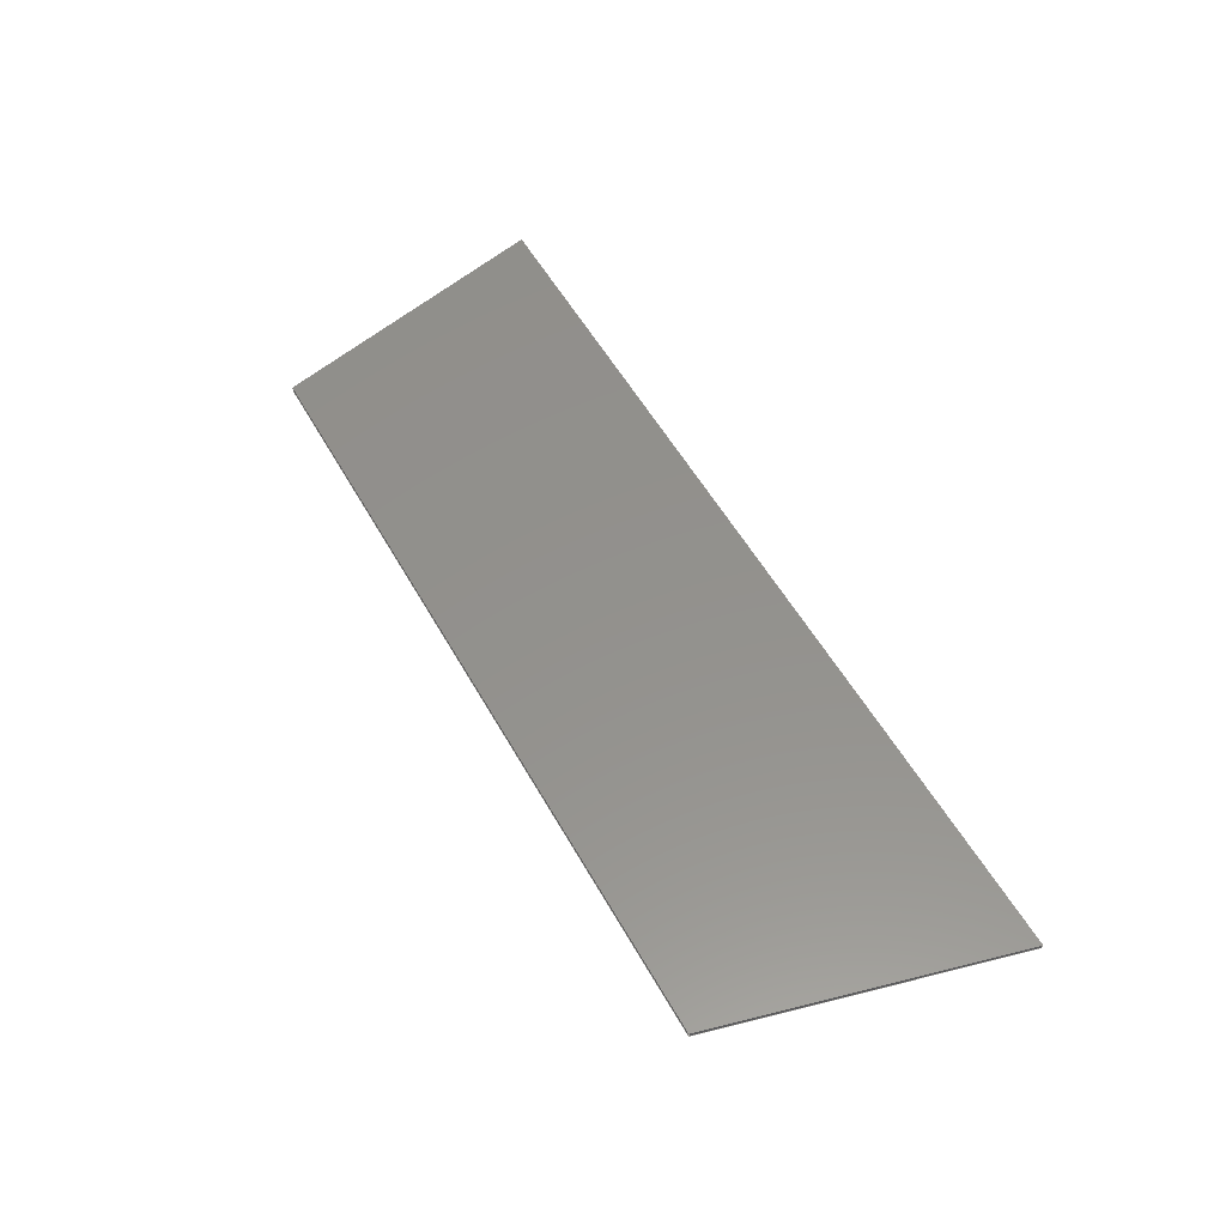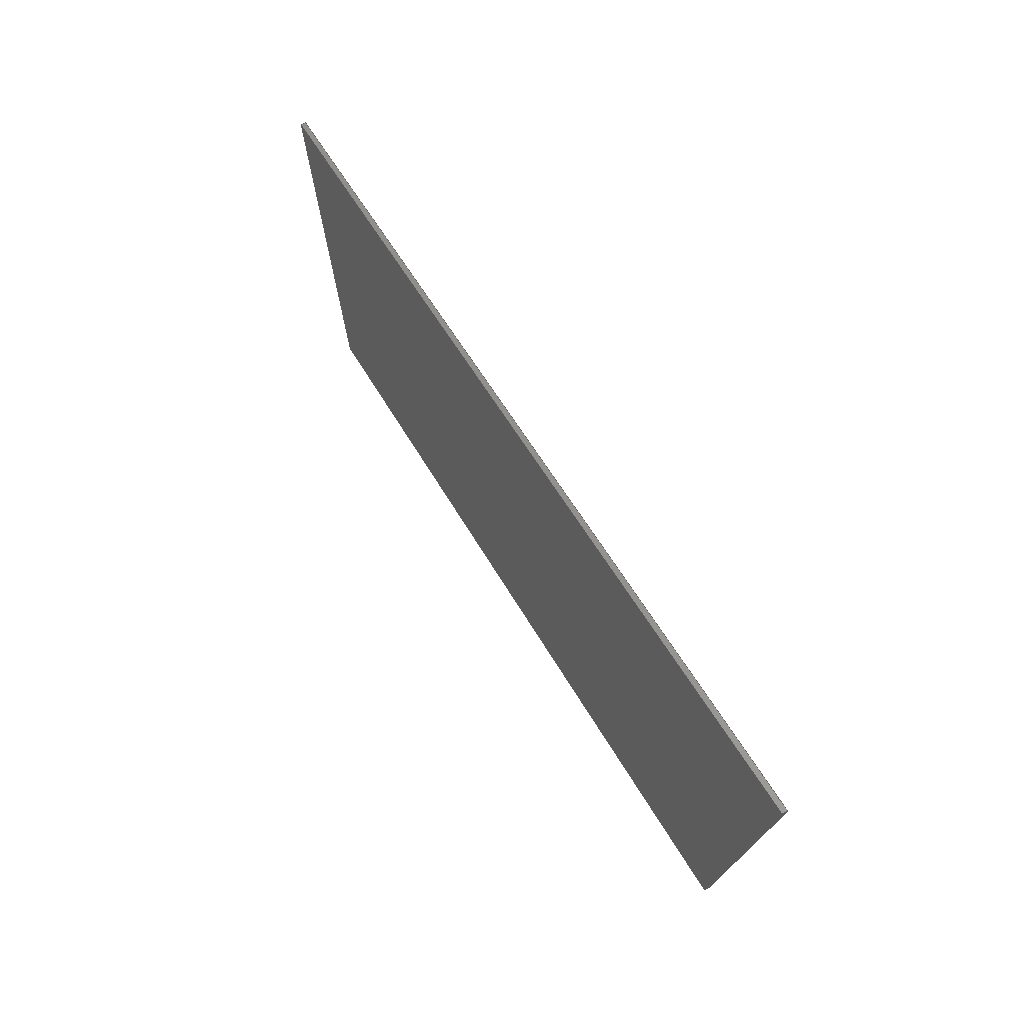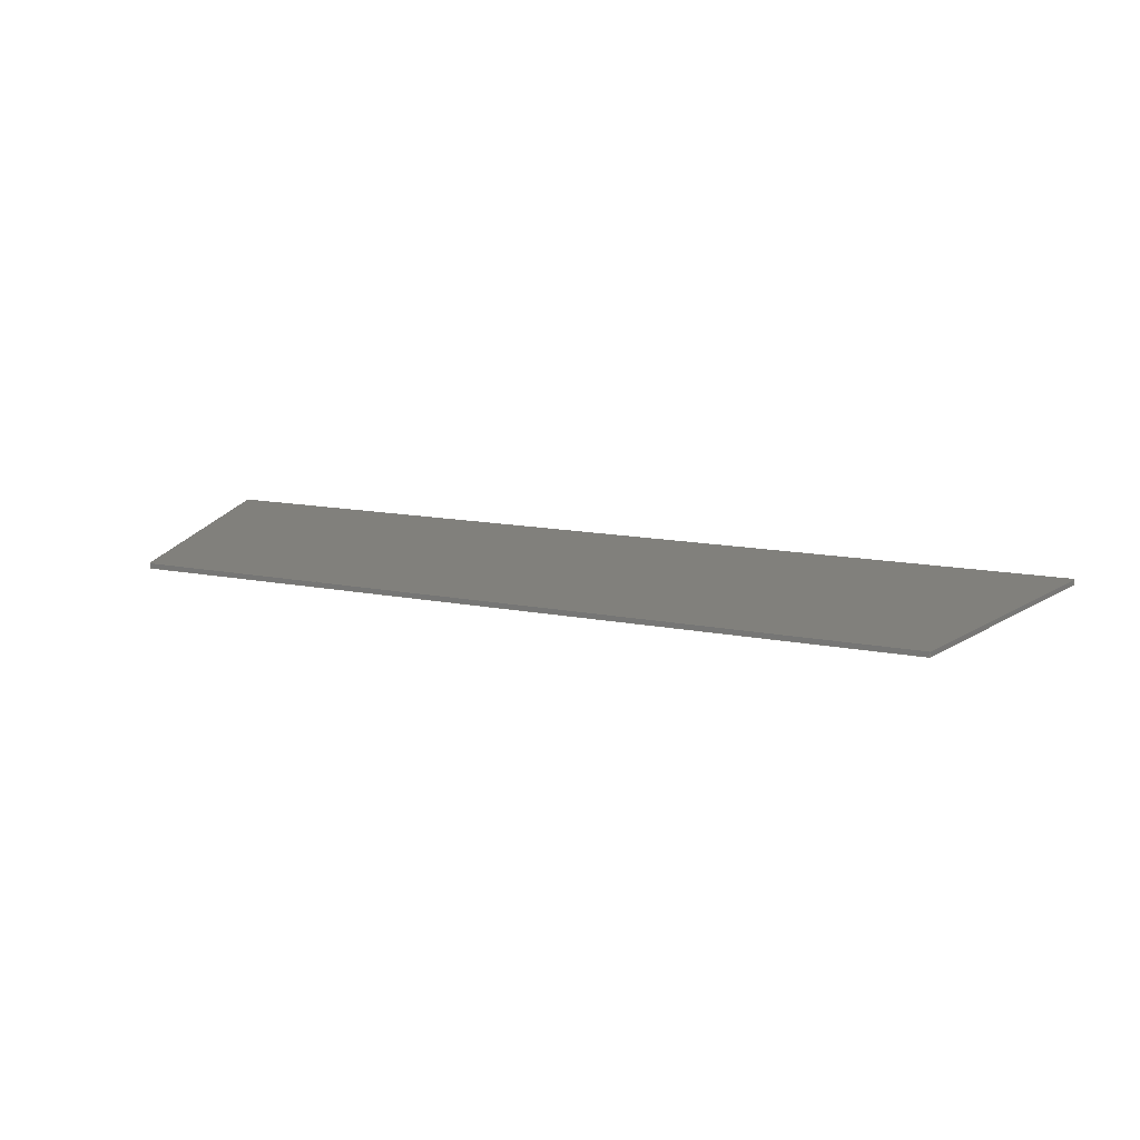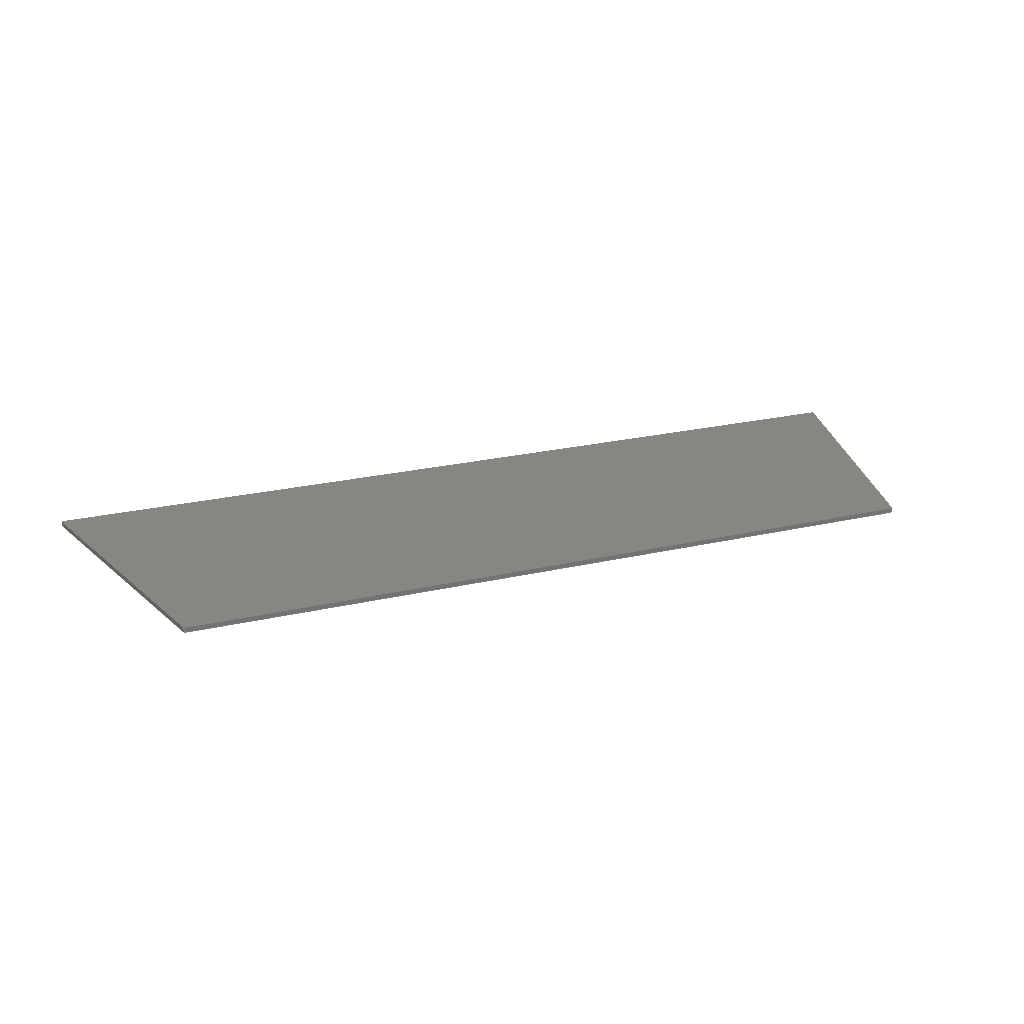
<metadata>
{"format":"step","ext":"step","renderer":"f3d","projection":"perspective","resolution":1024,"background":"white","views":[{"elev":54.8,"azim":61.1,"up":"+Z"},{"elev":54.5,"azim":-118.8,"up":"+Y"},{"elev":14.2,"azim":23.1,"up":"+Z"},{"elev":23.7,"azim":-21.3,"up":"+Z"}]}
</metadata>
<code>
ISO-10303-21;
DATA;
#1 = CC_DESIGN_DATE_AND_TIME_ASSIGNMENT ( #96, #193, ( #141 ) ) ;
#2 = APPROVAL_PERSON_ORGANIZATION ( #30, #154, #173 ) ;
#3 = APPROVAL_PERSON_ORGANIZATION ( #215, #90, #75 ) ;
#4 = CC_DESIGN_PERSON_AND_ORGANIZATION_ASSIGNMENT ( #64, #137, ( #192 ) ) ;
#5 = DIRECTION ( 'NONE',  ( 1, 7.527e-17, 0 ) ) ;
#6 = DIRECTION ( 'NONE',  ( 1, 7.527e-17, 0 ) ) ;
#7 =( GEOMETRIC_REPRESENTATION_CONTEXT ( 3 ) GLOBAL_UNCERTAINTY_ASSIGNED_CONTEXT ( ( #62 ) ) GLOBAL_UNIT_ASSIGNED_CONTEXT ( ( #179, #155, #80 ) ) REPRESENTATION_CONTEXT ( 'NONE', 'WORKASPACE' ) );
#8 = APPROVAL_STATUS ( 'not_yet_approved' ) ;
#9 = APPROVAL ( #17, 'UNSPECIFIED' ) ;
#10 = ORIENTED_EDGE ( 'NONE', *, *, #167, .F. ) ;
#11 = APPLICATION_CONTEXT ( 'configuration controlled 3d designs of mechanical parts and assemblies' ) ;
#12 = LINE ( 'NONE', #46, #91 ) ;
#13 = DIRECTION ( 'NONE',  ( -0.2419, 0.9703, 0 ) ) ;
#14 = SHAPE_DEFINITION_REPRESENTATION ( #175, #176 ) ;
#15 = EDGE_CURVE ( 'NONE', #95, #194, #230, .T. ) ;
#16 = FACE_OUTER_BOUND ( 'NONE', #156, .T. ) ;
#17 = APPROVAL_STATUS ( 'not_yet_approved' ) ;
#18 = LINE ( 'NONE', #84, #65 ) ;
#19 = DIRECTION ( 'NONE',  ( 0, 0, 1 ) ) ;
#20 = CC_DESIGN_DATE_AND_TIME_ASSIGNMENT ( #85, #55, ( #168 ) ) ;
#21 = PERSON_AND_ORGANIZATION ( #98, #74 ) ;
#22 = EDGE_CURVE ( 'NONE', #158, #95, #153, .T. ) ;
#23 = ORIENTED_EDGE ( 'NONE', *, *, #87, .F. ) ;
#24 = APPROVAL_PERSON_ORGANIZATION ( #35, #9, #68 ) ;
#25 = DIRECTION ( 'NONE',  ( -0.2419, -0.9703, 0 ) ) ;
#26 = COORDINATED_UNIVERSAL_TIME_OFFSET ( 5, 0, .BEHIND. ) ;
#27 = DIRECTION ( 'NONE',  ( 1, 7.527e-17, 0 ) ) ;
#28 = CLOSED_SHELL ( 'NONE', ( #118, #219, #147, #204, #185, #187 ) ) ;
#29 = ORIENTED_EDGE ( 'NONE', *, *, #223, .T. ) ;
#30 = PERSON_AND_ORGANIZATION ( #98, #74 ) ;
#31 = CALENDAR_DATE ( 2021, 27, 7 ) ;
#32 = LINE ( 'NONE', #57, #40 ) ;
#33 = DIRECTION ( 'NONE',  ( 0, 0, 1 ) ) ;
#34 = LOCAL_TIME ( 10, 54, 42, #139 ) ;
#35 = PERSON_AND_ORGANIZATION ( #98, #74 ) ;
#36 = DIRECTION ( 'NONE',  ( -1, -3.871e-16, 0 ) ) ;
#37 = CARTESIAN_POINT ( 'NONE',  ( -286.3, 87.02, -3.125 ) ) ;
#38 = AXIS2_PLACEMENT_3D ( 'NONE', #71, #182, #145 ) ;
#39 = CC_DESIGN_APPROVAL ( #9, ( #168 ) ) ;
#40 = VECTOR ( 'NONE', #234, 1000 ) ;
#41 = EDGE_LOOP ( 'NONE', ( #191, #23, #97, #226 ) ) ;
#42 = ORIENTED_EDGE ( 'NONE', *, *, #113, .T. ) ;
#43 = ORIENTED_EDGE ( 'NONE', *, *, #56, .T. ) ;
#44 = PERSON_AND_ORGANIZATION_ROLE ( 'creator' ) ;
#45 = ORIENTED_EDGE ( 'NONE', *, *, #150, .T. ) ;
#46 = CARTESIAN_POINT ( 'NONE',  ( 223.2, -87.63, -3.125 ) ) ;
#47 = EDGE_LOOP ( 'NONE', ( #42, #89, #88, #130 ) ) ;
#48 = CARTESIAN_POINT ( 'NONE',  ( -286.3, 87.02, -3.125 ) ) ;
#49 = DIRECTION ( 'NONE',  ( -1, 0, -0 ) ) ;
#50 = CC_DESIGN_PERSON_AND_ORGANIZATION_ASSIGNMENT ( #21, #110, ( #168 ) ) ;
#51 = MANIFOLD_SOLID_BREP ( 'Boss-Extrude1', #28 ) ;
#52 = FACE_OUTER_BOUND ( 'NONE', #209, .T. ) ;
#53 = PLANE ( 'NONE',  #214 ) ;
#54 = CARTESIAN_POINT ( 'NONE',  ( -242.8, -87.63, -3.125 ) ) ;
#55 = DATE_TIME_ROLE ( 'classification_date' ) ;
#56 = EDGE_CURVE ( 'NONE', #172, #190, #221, .T. ) ;
#57 = CARTESIAN_POINT ( 'NONE',  ( 266.8, 87.02, 0 ) ) ;
#58 = EDGE_CURVE ( 'NONE', #189, #172, #107, .T. ) ;
#59 = VECTOR ( 'NONE', #94, 1000 ) ;
#60 = LOCAL_TIME ( 10, 54, 42, #146 ) ;
#61 = PERSON_AND_ORGANIZATION ( #98, #74 ) ;
#62 = UNCERTAINTY_MEASURE_WITH_UNIT (LENGTH_MEASURE( 1e-05 ), #179, 'distance_accuracy_value', 'NONE');
#63 = EDGE_LOOP ( 'NONE', ( #149, #119, #169, #45 ) ) ;
#64 = PERSON_AND_ORGANIZATION ( #98, #74 ) ;
#65 = VECTOR ( 'NONE', #163, 1000 ) ;
#66 = CARTESIAN_POINT ( 'NONE',  ( 0, 0, 0 ) ) ;
#67 = FACE_OUTER_BOUND ( 'NONE', #47, .T. ) ;
#68 = APPROVAL_ROLE ( '' ) ;
#69 = DIRECTION ( 'NONE',  ( -3.871e-16, 1, 0 ) ) ;
#70 = CARTESIAN_POINT ( 'NONE',  ( 223.2, -87.63, 0 ) ) ;
#71 = CARTESIAN_POINT ( 'NONE',  ( 0, 0, -3.125 ) ) ;
#72 = ORIENTED_EDGE ( 'NONE', *, *, #15, .T. ) ;
#73 = VECTOR ( 'NONE', #5, 1000 ) ;
#74 = ORGANIZATION ( 'UNSPECIFIED', 'UNSPECIFIED', '' ) ;
#75 = APPROVAL_ROLE ( '' ) ;
#76 = CARTESIAN_POINT ( 'NONE',  ( 266.8, 87.02, -3.125 ) ) ;
#77 = APPROVAL_DATE_TIME ( #159, #154 ) ;
#78 = VERTEX_POINT ( 'NONE', #125 ) ;
#79 = FACE_OUTER_BOUND ( 'NONE', #63, .T. ) ;
#80 =( NAMED_UNIT ( * ) SI_UNIT ( $, .STERADIAN. ) SOLID_ANGLE_UNIT ( ) );
#81 = VECTOR ( 'NONE', #25, 1000 ) ;
#82 = CARTESIAN_POINT ( 'NONE',  ( 0, 0, 0 ) ) ;
#83 = PLANE ( 'NONE',  #108 ) ;
#84 = CARTESIAN_POINT ( 'NONE',  ( 266.8, 87.02, -3.125 ) ) ;
#85 = DATE_AND_TIME ( #202, #60 ) ;
#86 = LINE ( 'NONE', #102, #112 ) ;
#87 = EDGE_CURVE ( 'NONE', #78, #172, #199, .T. ) ;
#88 = ORIENTED_EDGE ( 'NONE', *, *, #15, .F. ) ;
#89 = ORIENTED_EDGE ( 'NONE', *, *, #223, .F. ) ;
#90 = APPROVAL ( #211, 'UNSPECIFIED' ) ;
#91 = VECTOR ( 'NONE', #174, 1000 ) ;
#92 = LOCAL_TIME ( 10, 54, 42, #26 ) ;
#93 = CARTESIAN_POINT ( 'NONE',  ( -286.3, 87.02, -3.125 ) ) ;
#94 = DIRECTION ( 'NONE',  ( -1, -3.871e-16, 0 ) ) ;
#95 = VERTEX_POINT ( 'NONE', #222 ) ;
#96 = DATE_AND_TIME ( #198, #92 ) ;
#97 = ORIENTED_EDGE ( 'NONE', *, *, #113, .F. ) ;
#98 = PERSON ( 'UNSPECIFIED', 'UNSPECIFIED', 'UNSPECIFIED', ('UNSPECIFIED'), ('UNSPECIFIED'), ('UNSPECIFIED') ) ;
#99 = COORDINATED_UNIVERSAL_TIME_OFFSET ( 5, 0, .BEHIND. ) ;
#100 = EDGE_LOOP ( 'NONE', ( #116, #177, #72, #114 ) ) ;
#101 = DIRECTION ( 'NONE',  ( 7.527e-17, -1, 0 ) ) ;
#102 = CARTESIAN_POINT ( 'NONE',  ( -242.8, -87.63, -3.125 ) ) ;
#103 = LOCAL_TIME ( 10, 54, 42, #162 ) ;
#104 = CARTESIAN_POINT ( 'NONE',  ( -242.8, -87.63, -3.125 ) ) ;
#105 = CALENDAR_DATE ( 2021, 27, 7 ) ;
#106 = PLANE ( 'NONE',  #148 ) ;
#107 = LINE ( 'NONE', #104, #170 ) ;
#108 = AXIS2_PLACEMENT_3D ( 'NONE', #161, #69, #203 ) ;
#109 = VECTOR ( 'NONE', #121, 1000 ) ;
#110 = PERSON_AND_ORGANIZATION_ROLE ( 'classification_officer' ) ;
#111 = AXIS2_PLACEMENT_3D ( 'NONE', #218, #183, #184 ) ;
#112 = VECTOR ( 'NONE', #160, 1000 ) ;
#113 = EDGE_CURVE ( 'NONE', #135, #78, #32, .T. ) ;
#114 = ORIENTED_EDGE ( 'NONE', *, *, #210, .T. ) ;
#115 = MECHANICAL_CONTEXT ( 'NONE', #165, 'mechanical' ) ;
#116 = ORIENTED_EDGE ( 'NONE', *, *, #167, .T. ) ;
#117 = DATE_AND_TIME ( #178, #34 ) ;
#118 = ADVANCED_FACE ( 'NONE', ( #52 ), #106, .F. ) ;
#119 = ORIENTED_EDGE ( 'NONE', *, *, #206, .F. ) ;
#120 = APPLICATION_PROTOCOL_DEFINITION ( 'international standard', 'config_control_design', 1994, #11 ) ;
#121 = DIRECTION ( 'NONE',  ( -0.2419, 0.9703, 0 ) ) ;
#122 = PERSON_AND_ORGANIZATION ( #98, #74 ) ;
#123 = DIRECTION ( 'NONE',  ( 0.9703, 0.2419, -0 ) ) ;
#124 = PRODUCT_RELATED_PRODUCT_CATEGORY ( 'detail', '', ( #192 ) ) ;
#125 = CARTESIAN_POINT ( 'NONE',  ( 223.2, -87.63, 0 ) ) ;
#126 = PLANE ( 'NONE',  #111 ) ;
#127 = APPROVAL_DATE_TIME ( #164, #9 ) ;
#128 = DIRECTION ( 'NONE',  ( 0, 0, -1 ) ) ;
#129 = LOCAL_TIME ( 10, 54, 42, #99 ) ;
#130 = ORIENTED_EDGE ( 'NONE', *, *, #206, .T. ) ;
#131 = ORIENTED_EDGE ( 'NONE', *, *, #150, .F. ) ;
#132 = CC_DESIGN_PERSON_AND_ORGANIZATION_ASSIGNMENT ( #216, #151, ( #207 ) ) ;
#133 = VECTOR ( 'NONE', #19, 1000 ) ;
#134 = CARTESIAN_POINT ( 'NONE',  ( 223.2, -87.63, -3.125 ) ) ;
#135 = VERTEX_POINT ( 'NONE', #200 ) ;
#136 = CC_DESIGN_APPROVAL ( #154, ( #207 ) ) ;
#137 = PERSON_AND_ORGANIZATION_ROLE ( 'design_owner' ) ;
#138 = ORIENTED_EDGE ( 'NONE', *, *, #58, .F. ) ;
#139 = COORDINATED_UNIVERSAL_TIME_OFFSET ( 5, 0, .BEHIND. ) ;
#140 = CARTESIAN_POINT ( 'NONE',  ( -286.3, 87.02, 0 ) ) ;
#141 = PRODUCT_DEFINITION ( 'UNKNOWN', '', #207, #212 ) ;
#142 = FACE_OUTER_BOUND ( 'NONE', #100, .T. ) ;
#143 = CARTESIAN_POINT ( 'NONE',  ( -242.8, -87.63, 0 ) ) ;
#144 = SECURITY_CLASSIFICATION_LEVEL ( 'unclassified' ) ;
#145 = DIRECTION ( 'NONE',  ( -1, 0, -0 ) ) ;
#146 = COORDINATED_UNIVERSAL_TIME_OFFSET ( 5, 0, .BEHIND. ) ;
#147 = ADVANCED_FACE ( 'NONE', ( #67 ), #126, .F. ) ;
#148 = AXIS2_PLACEMENT_3D ( 'NONE', #54, #123, #13 ) ;
#149 = ORIENTED_EDGE ( 'NONE', *, *, #225, .T. ) ;
#150 = EDGE_CURVE ( 'NONE', #158, #190, #205, .T. ) ;
#151 = PERSON_AND_ORGANIZATION_ROLE ( 'creator' ) ;
#152 = DIRECTION ( 'NONE',  ( 0, 0, 1 ) ) ;
#153 = LINE ( 'NONE', #93, #73 ) ;
#154 = APPROVAL ( #8, 'UNSPECIFIED' ) ;
#155 =( NAMED_UNIT ( * ) PLANE_ANGLE_UNIT ( ) SI_UNIT ( $, .RADIAN. ) );
#156 = EDGE_LOOP ( 'NONE', ( #188, #138, #197, #29 ) ) ;
#157 = CARTESIAN_POINT ( 'NONE',  ( -286.3, 87.02, 0 ) ) ;
#158 = VERTEX_POINT ( 'NONE', #37 ) ;
#159 = DATE_AND_TIME ( #31, #129 ) ;
#160 = DIRECTION ( 'NONE',  ( -0.2419, 0.9703, 0 ) ) ;
#161 = CARTESIAN_POINT ( 'NONE',  ( 223.2, -87.63, -3.125 ) ) ;
#162 = COORDINATED_UNIVERSAL_TIME_OFFSET ( 5, 0, .BEHIND. ) ;
#163 = DIRECTION ( 'NONE',  ( 0, 0, 1 ) ) ;
#164 = DATE_AND_TIME ( #105, #103 ) ;
#165 = APPLICATION_CONTEXT ( 'configuration controlled 3d designs of mechanical parts and assemblies' ) ;
#166 = CARTESIAN_POINT ( 'NONE',  ( -242.8, -87.63, 0 ) ) ;
#167 = EDGE_CURVE ( 'NONE', #189, #158, #86, .T. ) ;
#168 = SECURITY_CLASSIFICATION ( '', '', #144 ) ;
#169 = ORIENTED_EDGE ( 'NONE', *, *, #22, .F. ) ;
#170 = VECTOR ( 'NONE', #33, 1000 ) ;
#171 = CC_DESIGN_PERSON_AND_ORGANIZATION_ASSIGNMENT ( #122, #44, ( #141 ) ) ;
#172 = VERTEX_POINT ( 'NONE', #166 ) ;
#173 = APPROVAL_ROLE ( '' ) ;
#174 = DIRECTION ( 'NONE',  ( 0, 0, 1 ) ) ;
#175 = PRODUCT_DEFINITION_SHAPE ( 'NONE', 'NONE',  #141 ) ;
#176 = ADVANCED_BREP_SHAPE_REPRESENTATION ( 'Lid-Side-Panel-FRONT-BACK', ( #51, #220 ), #7 ) ;
#177 = ORIENTED_EDGE ( 'NONE', *, *, #22, .T. ) ;
#178 = CALENDAR_DATE ( 2021, 27, 7 ) ;
#179 =( LENGTH_UNIT ( ) NAMED_UNIT ( * ) SI_UNIT ( .MILLI., .METRE. ) );
#180 = DIRECTION ( 'NONE',  ( 1, 0, 0 ) ) ;
#181 = FACE_OUTER_BOUND ( 'NONE', #41, .T. ) ;
#182 = DIRECTION ( 'NONE',  ( 0, 0, -1 ) ) ;
#183 = DIRECTION ( 'NONE',  ( -0.9703, 0.2419, 0 ) ) ;
#184 = DIRECTION ( 'NONE',  ( -0.2419, -0.9703, 0 ) ) ;
#185 = ADVANCED_FACE ( 'NONE', ( #142 ), #236, .T. ) ;
#186 = PERSON_AND_ORGANIZATION_ROLE ( 'design_supplier' ) ;
#187 = ADVANCED_FACE ( 'NONE', ( #181 ), #53, .F. ) ;
#188 = ORIENTED_EDGE ( 'NONE', *, *, #87, .T. ) ;
#189 = VERTEX_POINT ( 'NONE', #233 ) ;
#190 = VERTEX_POINT ( 'NONE', #140 ) ;
#191 = ORIENTED_EDGE ( 'NONE', *, *, #56, .F. ) ;
#192 = PRODUCT ( 'Lid-Side-Panel-FRONT-BACK', 'Lid-Side-Panel-FRONT-BACK', '', ( #115 ) ) ;
#193 = DATE_TIME_ROLE ( 'creation_date' ) ;
#194 = VERTEX_POINT ( 'NONE', #217 ) ;
#195 = CC_DESIGN_APPROVAL ( #90, ( #141 ) ) ;
#196 = APPROVAL_DATE_TIME ( #117, #90 ) ;
#197 = ORIENTED_EDGE ( 'NONE', *, *, #210, .F. ) ;
#198 = CALENDAR_DATE ( 2021, 27, 7 ) ;
#199 = LINE ( 'NONE', #70, #237 ) ;
#200 = CARTESIAN_POINT ( 'NONE',  ( 266.8, 87.02, 0 ) ) ;
#201 = AXIS2_PLACEMENT_3D ( 'NONE', #48, #101, #6 ) ;
#202 = CALENDAR_DATE ( 2021, 27, 7 ) ;
#203 = DIRECTION ( 'NONE',  ( -1, -3.871e-16, 0 ) ) ;
#204 = ADVANCED_FACE ( 'NONE', ( #16 ), #83, .F. ) ;
#205 = LINE ( 'NONE', #235, #133 ) ;
#206 = EDGE_CURVE ( 'NONE', #95, #135, #18, .T. ) ;
#207 = PRODUCT_DEFINITION_FORMATION_WITH_SPECIFIED_SOURCE ( 'ANY', '', #192, .NOT_KNOWN. ) ;
#208 = CC_DESIGN_PERSON_AND_ORGANIZATION_ASSIGNMENT ( #61, #186, ( #207 ) ) ;
#209 = EDGE_LOOP ( 'NONE', ( #43, #131, #10, #213 ) ) ;
#210 = EDGE_CURVE ( 'NONE', #194, #189, #228, .T. ) ;
#211 = APPROVAL_STATUS ( 'not_yet_approved' ) ;
#212 = DESIGN_CONTEXT ( 'detailed design', #11, 'design' ) ;
#213 = ORIENTED_EDGE ( 'NONE', *, *, #58, .T. ) ;
#214 = AXIS2_PLACEMENT_3D ( 'NONE', #82, #128, #49 ) ;
#215 = PERSON_AND_ORGANIZATION ( #98, #74 ) ;
#216 = PERSON_AND_ORGANIZATION ( #98, #74 ) ;
#217 = CARTESIAN_POINT ( 'NONE',  ( 223.2, -87.63, -3.125 ) ) ;
#218 = CARTESIAN_POINT ( 'NONE',  ( 266.8, 87.02, -3.125 ) ) ;
#219 = ADVANCED_FACE ( 'NONE', ( #79 ), #232, .F. ) ;
#220 = AXIS2_PLACEMENT_3D ( 'NONE', #66, #152, #180 ) ;
#221 = LINE ( 'NONE', #143, #109 ) ;
#222 = CARTESIAN_POINT ( 'NONE',  ( 266.8, 87.02, -3.125 ) ) ;
#223 = EDGE_CURVE ( 'NONE', #194, #78, #12, .T. ) ;
#224 = CC_DESIGN_SECURITY_CLASSIFICATION ( #168, ( #207 ) ) ;
#225 = EDGE_CURVE ( 'NONE', #190, #135, #229, .T. ) ;
#226 = ORIENTED_EDGE ( 'NONE', *, *, #225, .F. ) ;
#227 = APPLICATION_PROTOCOL_DEFINITION ( 'international standard', 'config_control_design', 1994, #165 ) ;
#228 = LINE ( 'NONE', #134, #59 ) ;
#229 = LINE ( 'NONE', #157, #231 ) ;
#230 = LINE ( 'NONE', #76, #81 ) ;
#231 = VECTOR ( 'NONE', #27, 1000 ) ;
#232 = PLANE ( 'NONE',  #201 ) ;
#233 = CARTESIAN_POINT ( 'NONE',  ( -242.8, -87.63, -3.125 ) ) ;
#234 = DIRECTION ( 'NONE',  ( -0.2419, -0.9703, 0 ) ) ;
#235 = CARTESIAN_POINT ( 'NONE',  ( -286.3, 87.02, -3.125 ) ) ;
#236 = PLANE ( 'NONE',  #38 ) ;
#237 = VECTOR ( 'NONE', #36, 1000 ) ;
ENDSEC;
END-ISO-10303-21;

</code>
